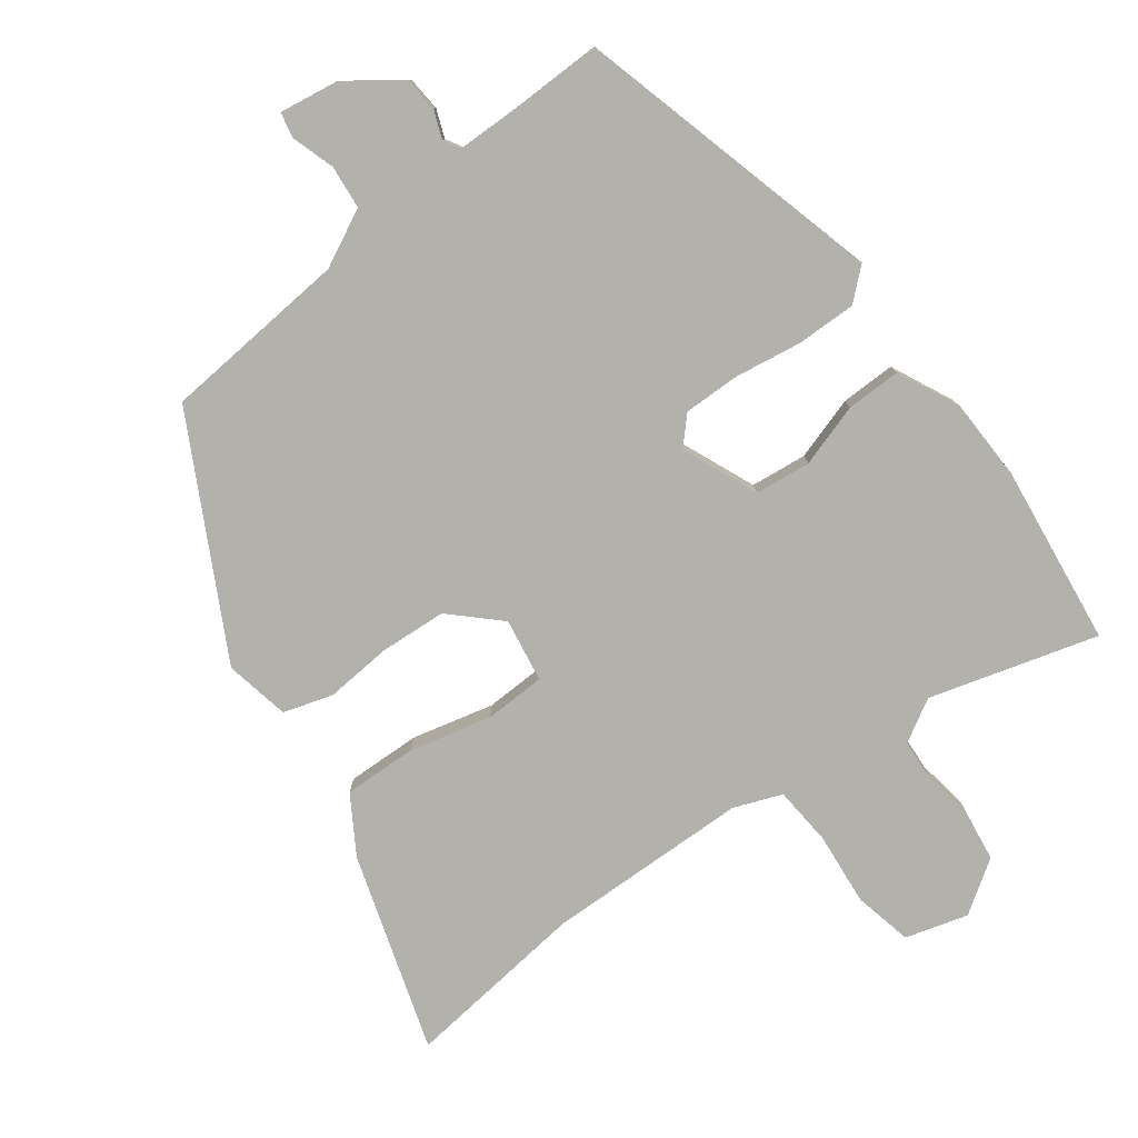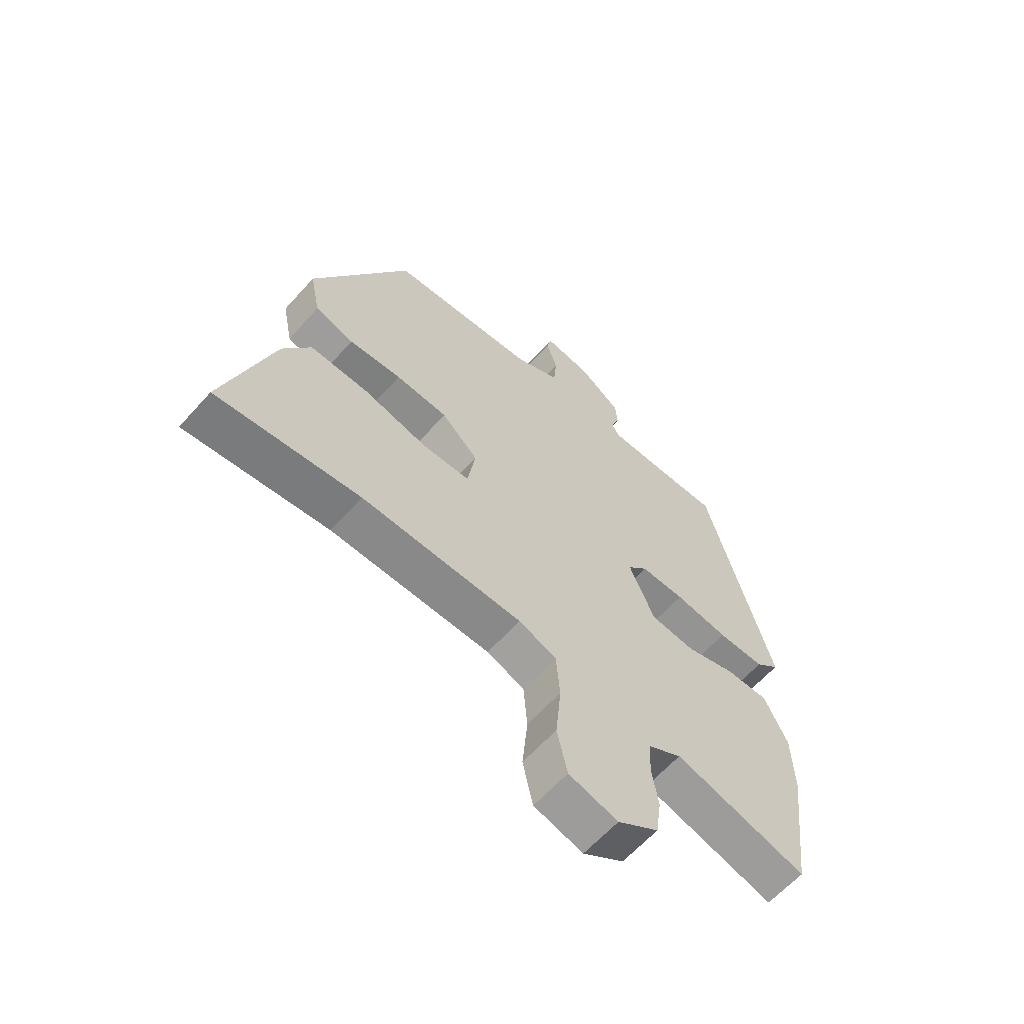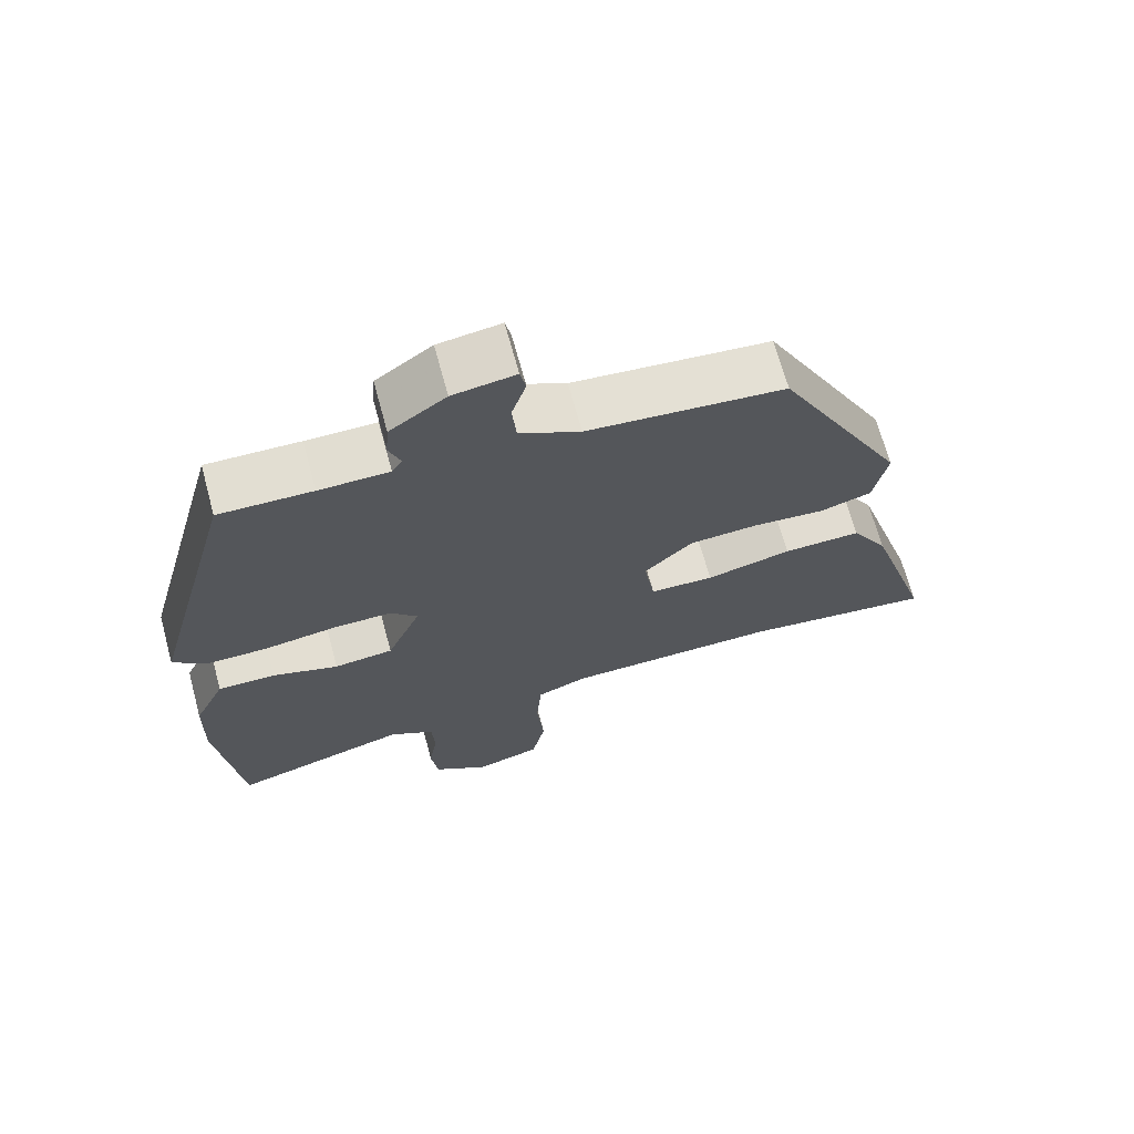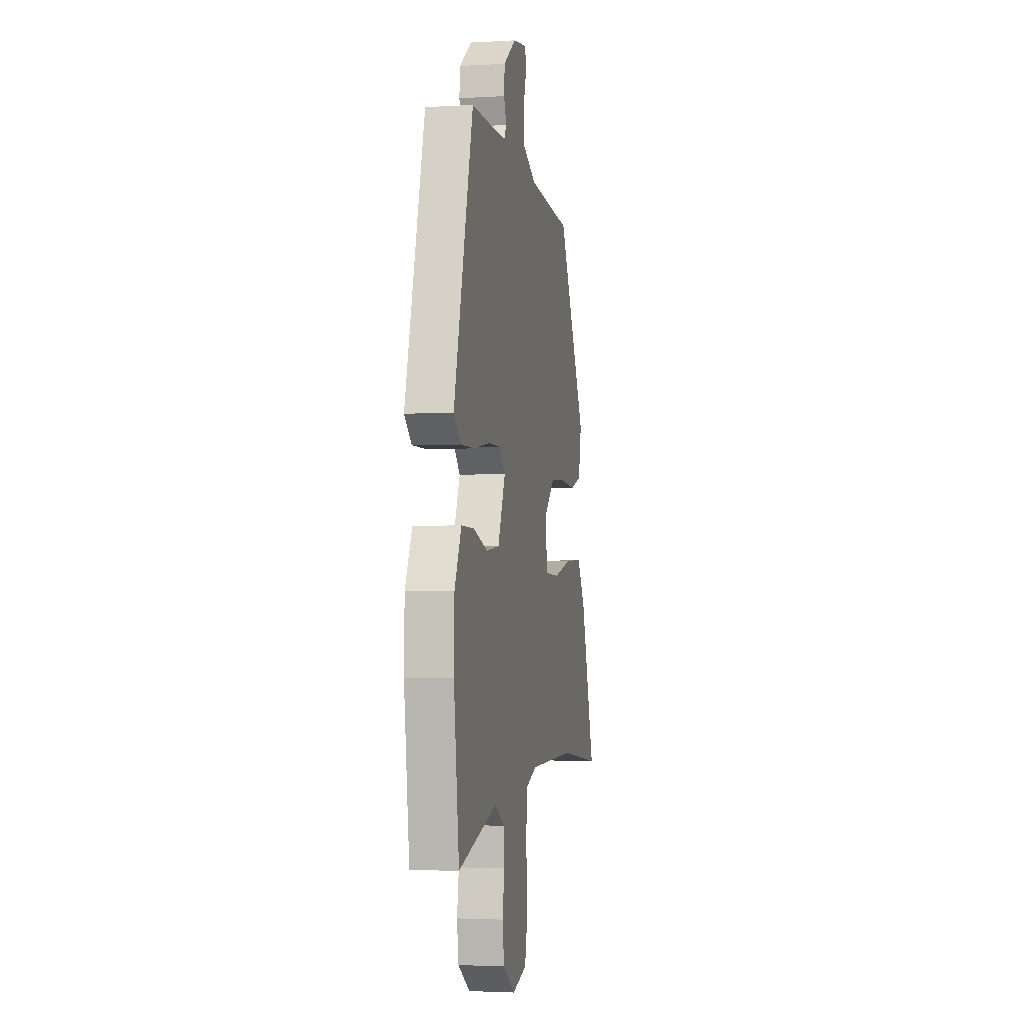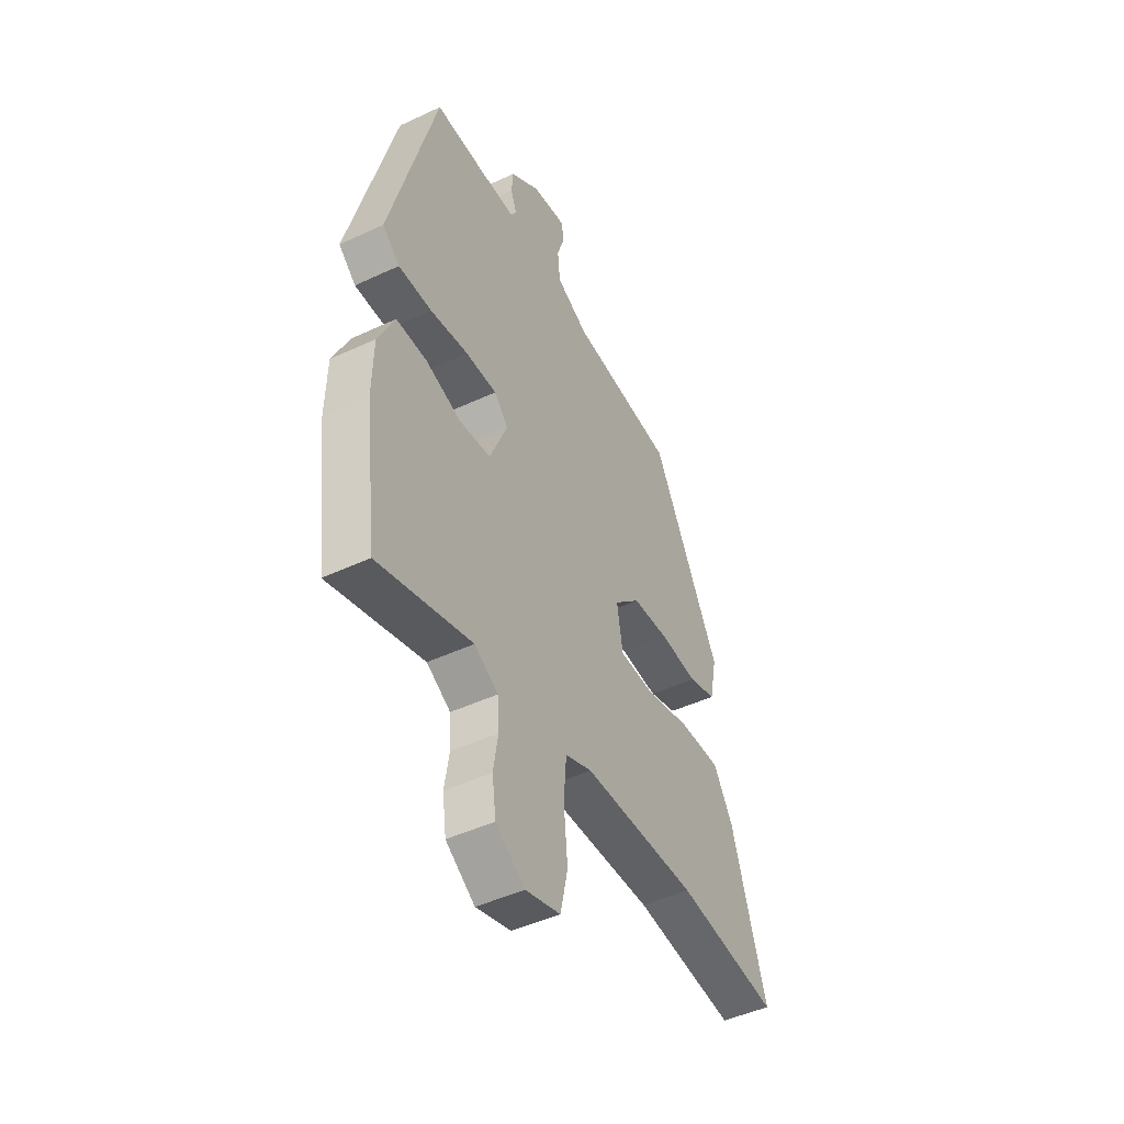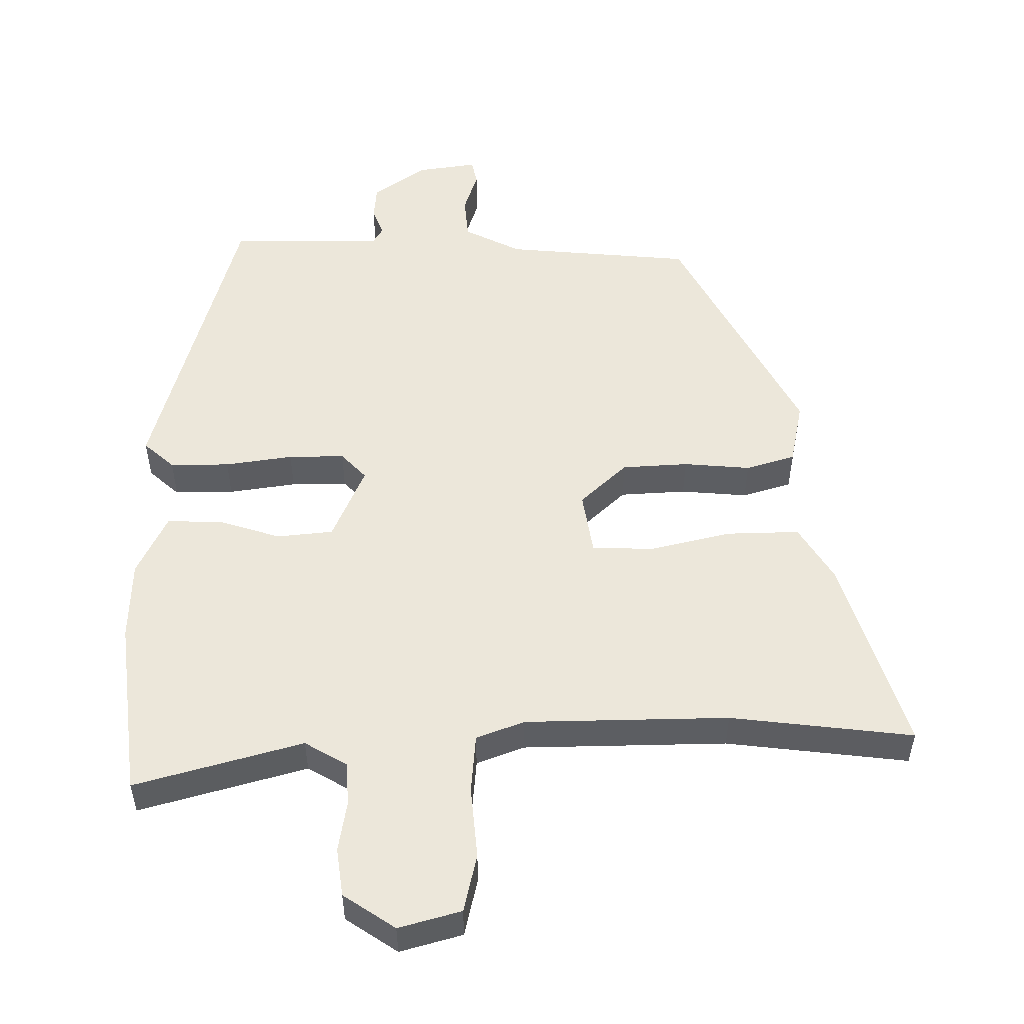
<metadata>
{"format":"obj","ext":"obj","renderer":"f3d","projection":"perspective","resolution":1024,"background":"white","views":[{"elev":-79.0,"azim":36.7,"up":"+Y"},{"elev":-62.4,"azim":-41.7,"up":"+Z"},{"elev":68.3,"azim":164.8,"up":"+Z"},{"elev":-2.7,"azim":101.3,"up":"+Z"},{"elev":-46.5,"azim":118.1,"up":"+Z"},{"elev":52.3,"azim":179.8,"up":"+Y"}]}
</metadata>
<code>
v 0.521 0.07 -0.332
v 0.488 0.07 -0.596
v 0.243 0.07 -0.526
v 0.181 0.07 -0.562
v 0.177 0.07 -0.626
v 0.189 0.07 -0.701
v 0.179 0.07 -0.772
v 0.103 0.07 -0.823
v 0.012 0.07 -0.797
v -0.007 0.07 -0.711
v 0.003 0.07 -0.605
v -0.004 0.07 -0.518
v -0.074 0.07 -0.491
v -0.372 0.07 -0.485
v -0.639 0.07 -0.516
v -0.549 0.07 -0.229
v -0.498 0.07 -0.146
v -0.39 0.07 -0.149
v -0.271 0.07 -0.178
v -0.182 0.07 -0.175
v -0.167 0.07 -0.082
v -0.235 0.07 -0.017
v -0.332 0.07 -0.011
v -0.43 0.07 -0.019
v -0.502 0.07 0.003
v -0.521 0.07 0.098
v -0.342 0.07 0.436
v -0.068 0.07 0.46
v 0.016 0.07 0.502
v 0.022 0.07 0.566
v 0.002 0.07 0.629
v 0.01 0.07 0.666
v 0.097 0.07 0.653
v 0.175 0.07 0.597
v 0.179 0.07 0.546
v 0.163 0.07 0.505
v 0.177 0.07 0.481
v 0.274 0.07 0.48
v 0.403 0.07 0.482
v 0.524 0.07 0.03
v 0.479 0.07 -0.01
v 0.392 0.07 -0.009
v 0.293 0.07 0.006
v 0.211 0.07 0.007
v 0.174 0.07 -0.032
v 0.221 0.07 -0.143
v 0.303 0.07 -0.152
v 0.395 0.07 -0.123
v 0.475 0.07 -0.122
v 0.518 0.07 -0.213
v 0.521 0 -0.332
v 0.488 0 -0.596
v 0.243 0 -0.526
v 0.181 0 -0.562
v 0.177 0 -0.626
v 0.189 0 -0.701
v 0.179 0 -0.772
v 0.103 0 -0.823
v 0.012 0 -0.797
v -0.007 0 -0.711
v 0.003 0 -0.605
v -0.004 0 -0.518
v -0.074 0 -0.491
v -0.372 0 -0.485
v -0.639 0 -0.516
v -0.549 0 -0.229
v -0.498 0 -0.146
v -0.39 0 -0.149
v -0.271 0 -0.178
v -0.182 0 -0.175
v -0.167 0 -0.082
v -0.235 0 -0.017
v -0.332 0 -0.011
v -0.43 0 -0.019
v -0.502 0 0.003
v -0.521 0 0.098
v -0.342 0 0.436
v -0.068 0 0.46
v 0.016 0 0.502
v 0.022 0 0.566
v 0.002 0 0.629
v 0.01 0 0.666
v 0.097 0 0.653
v 0.175 0 0.597
v 0.179 0 0.546
v 0.163 0 0.505
v 0.177 0 0.481
v 0.274 0 0.48
v 0.403 0 0.482
v 0.524 0 0.03
v 0.479 0 -0.01
v 0.392 0 -0.009
v 0.293 0 0.006
v 0.211 0 0.007
v 0.174 0 -0.032
v 0.221 0 -0.143
v 0.303 0 -0.152
v 0.395 0 -0.123
v 0.475 0 -0.122
v 0.518 0 -0.213
f 47 48 49 50
f 46 47 50 1
f 40 41 42 43
f 38 39 40 43
f 37 38 43 44
f 36 37 44 45
f 34 35 36
f 33 34 36
f 30 31 32 33
f 29 30 33 36
f 28 29 36 45
f 23 24 25 26
f 22 23 26 27
f 21 22 27 28
f 16 17 18 19
f 14 15 16 19
f 13 14 19 20
f 12 13 20 21
f 8 9 10 11
f 8 11 12
f 5 6 7 8
f 4 5 8 12
f 3 4 12 21
f 46 1 2 3
f 28 45 46
f 3 21 28 46
f 100 99 98 97
f 51 100 97 96
f 93 92 91 90
f 93 90 89 88
f 94 93 88 87
f 95 94 87 86
f 86 85 84
f 86 84 83
f 83 82 81 80
f 86 83 80 79
f 95 86 79 78
f 76 75 74 73
f 77 76 73 72
f 78 77 72 71
f 69 68 67 66
f 69 66 65 64
f 70 69 64 63
f 71 70 63 62
f 61 60 59 58
f 62 61 58
f 58 57 56 55
f 62 58 55 54
f 71 62 54 53
f 53 52 51 96
f 96 95 78
f 96 78 71 53
f 1 51 52 2
f 2 52 53 3
f 3 53 54 4
f 4 54 55 5
f 5 55 56 6
f 6 56 57 7
f 7 57 58 8
f 8 58 59 9
f 9 59 60 10
f 10 60 61 11
f 11 61 62 12
f 12 62 63 13
f 13 63 64 14
f 14 64 65 15
f 15 65 66 16
f 16 66 67 17
f 17 67 68 18
f 18 68 69 19
f 19 69 70 20
f 20 70 71 21
f 21 71 72 22
f 22 72 73 23
f 23 73 74 24
f 24 74 75 25
f 25 75 76 26
f 26 76 77 27
f 27 77 78 28
f 28 78 79 29
f 29 79 80 30
f 30 80 81 31
f 31 81 82 32
f 32 82 83 33
f 33 83 84 34
f 34 84 85 35
f 35 85 86 36
f 36 86 87 37
f 37 87 88 38
f 38 88 89 39
f 39 89 90 40
f 40 90 91 41
f 41 91 92 42
f 42 92 93 43
f 43 93 94 44
f 44 94 95 45
f 45 95 96 46
f 46 96 97 47
f 47 97 98 48
f 48 98 99 49
f 49 99 100 50
f 50 100 51 1

</code>
